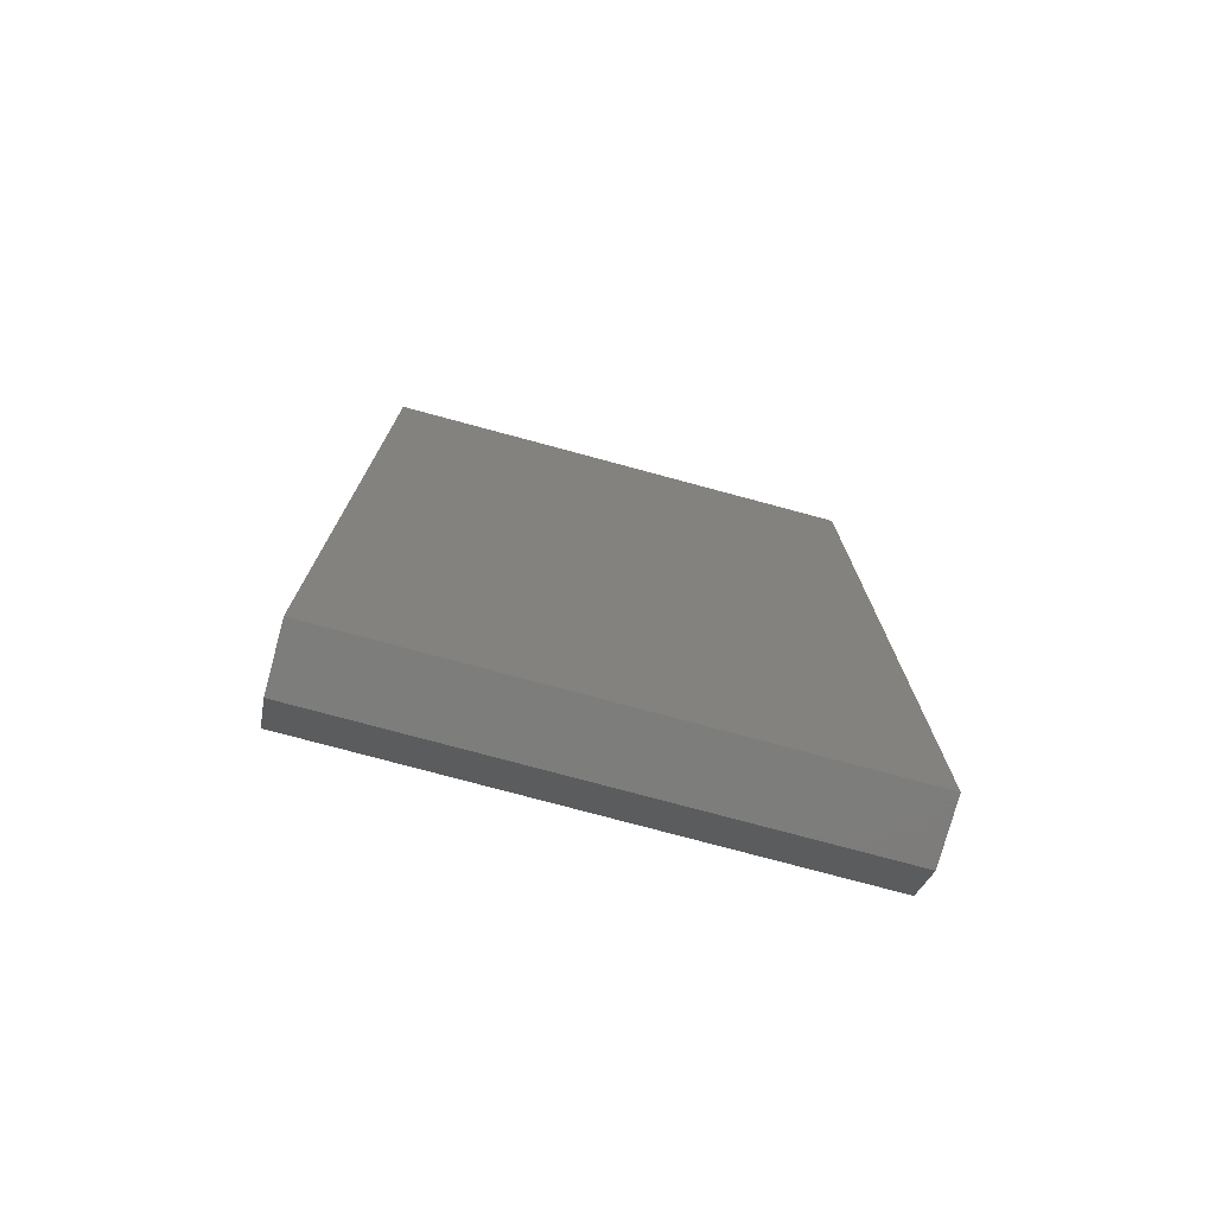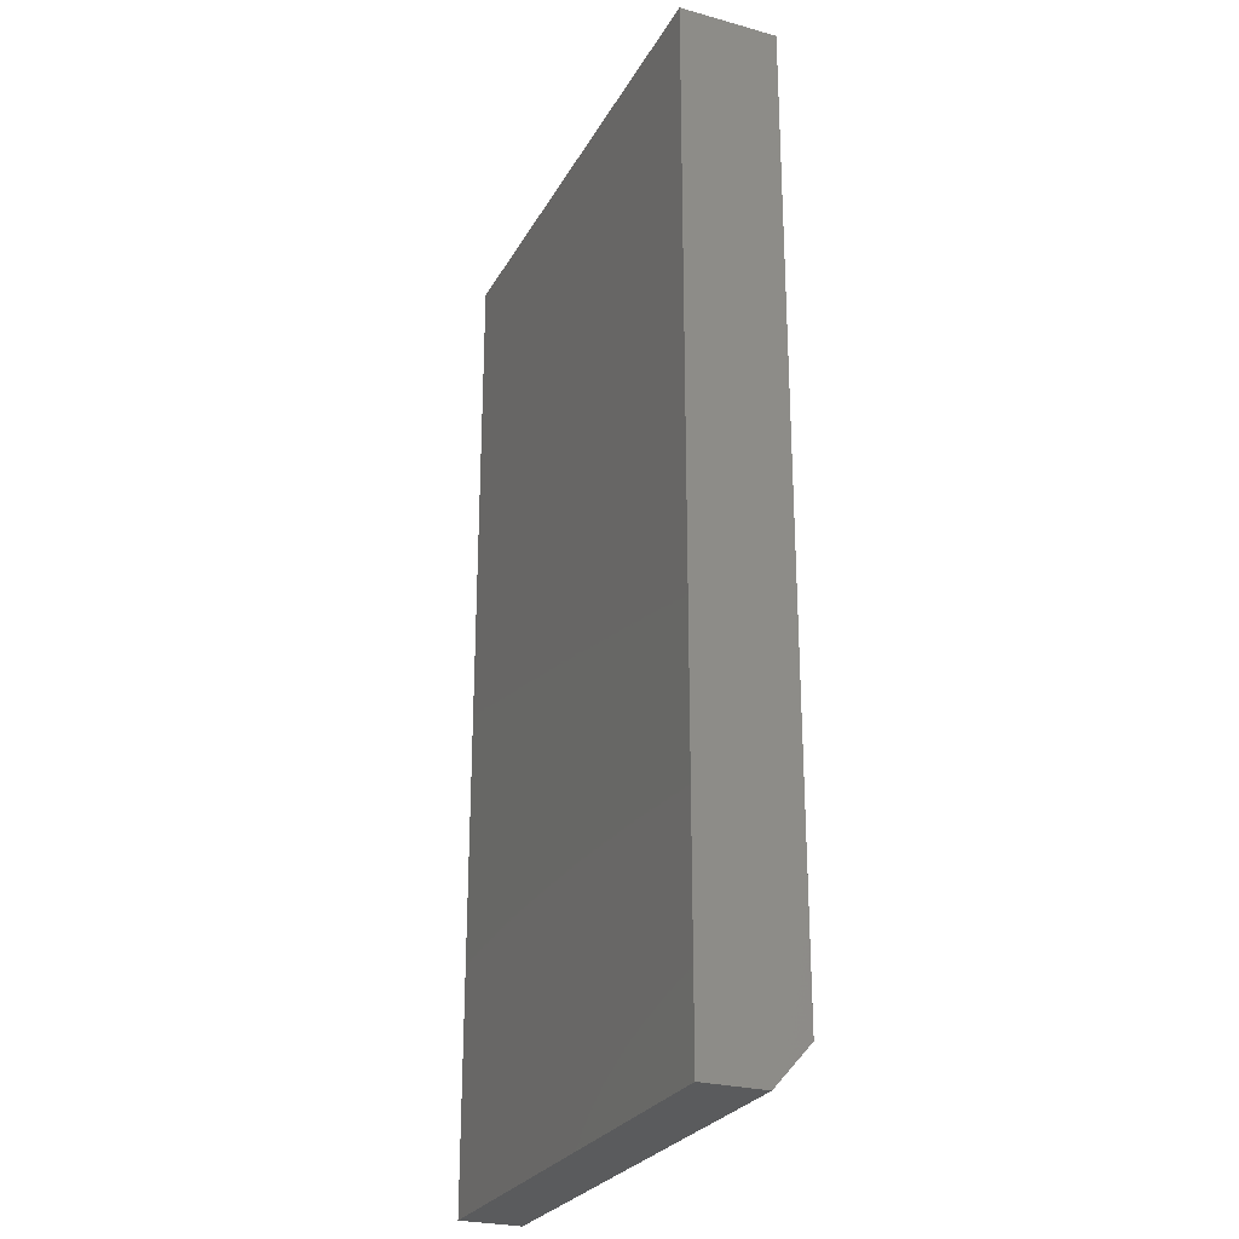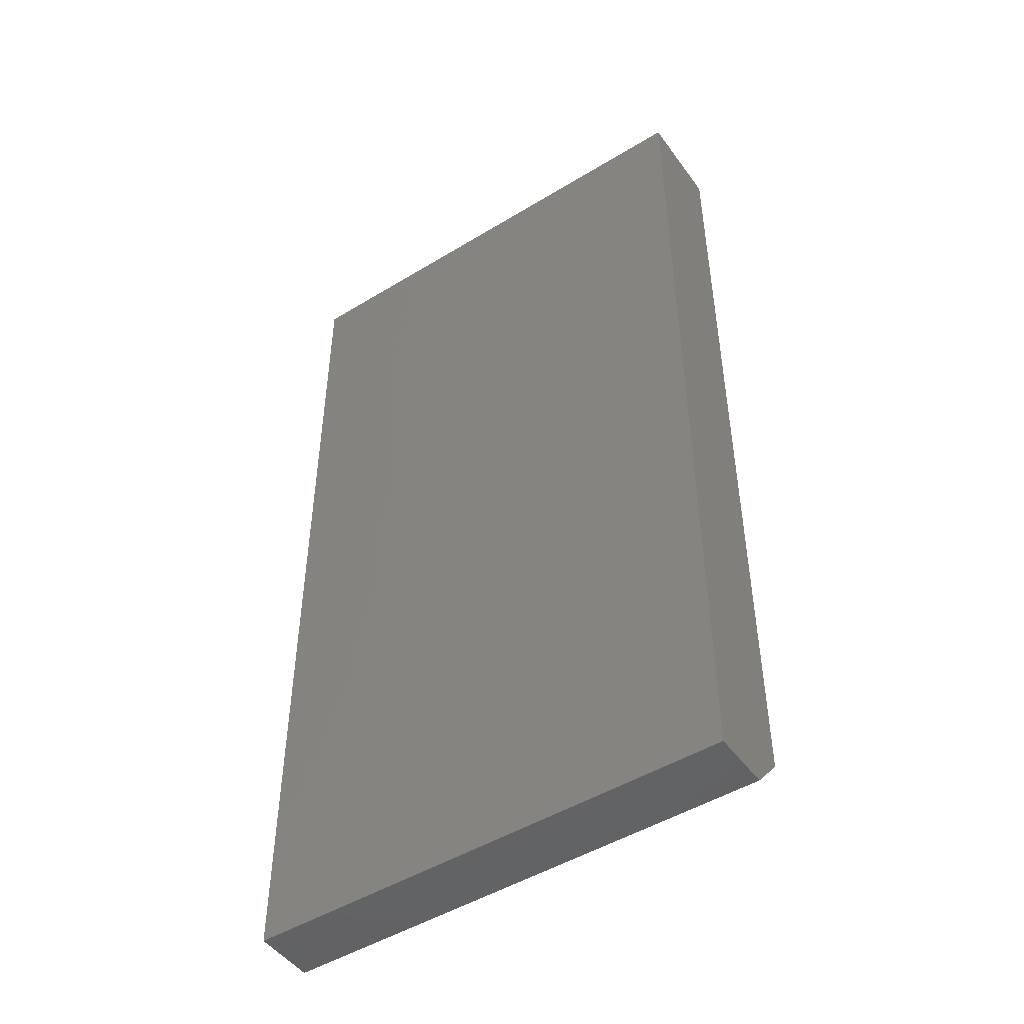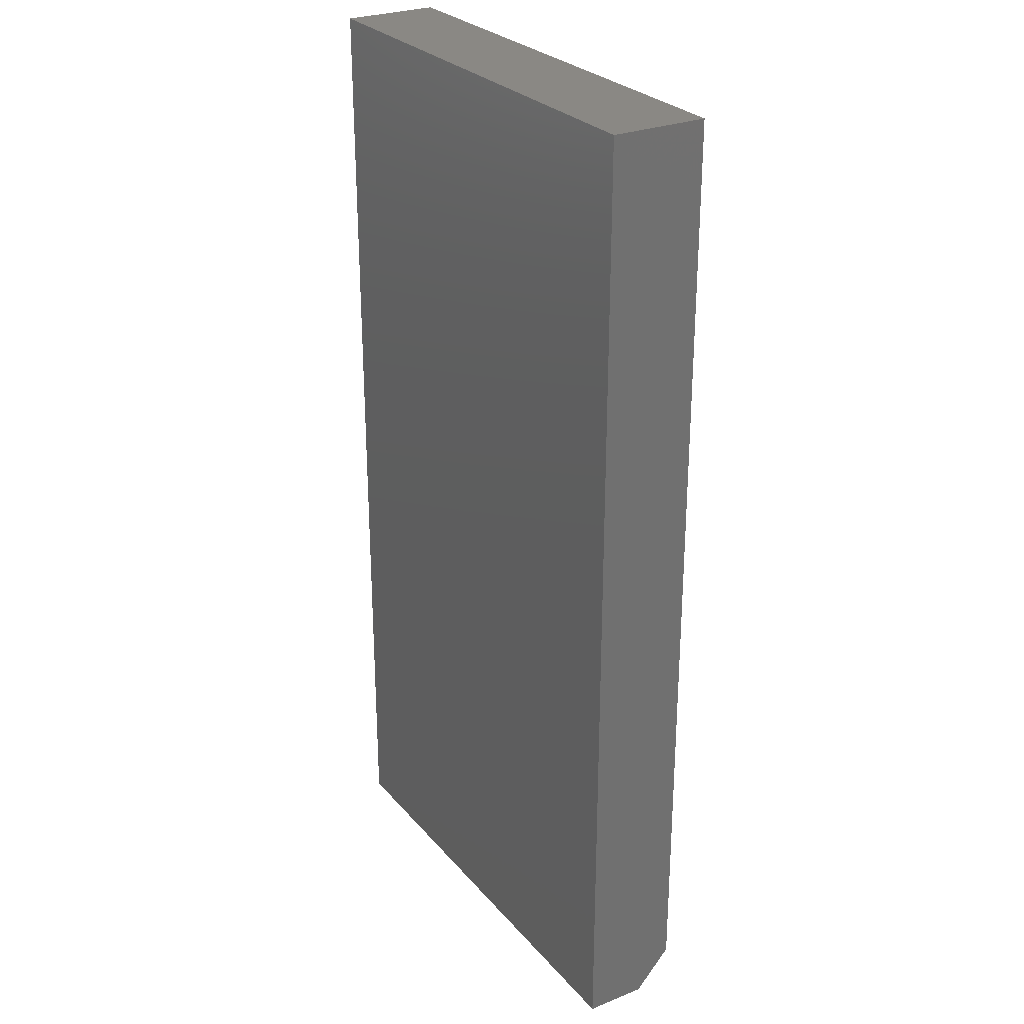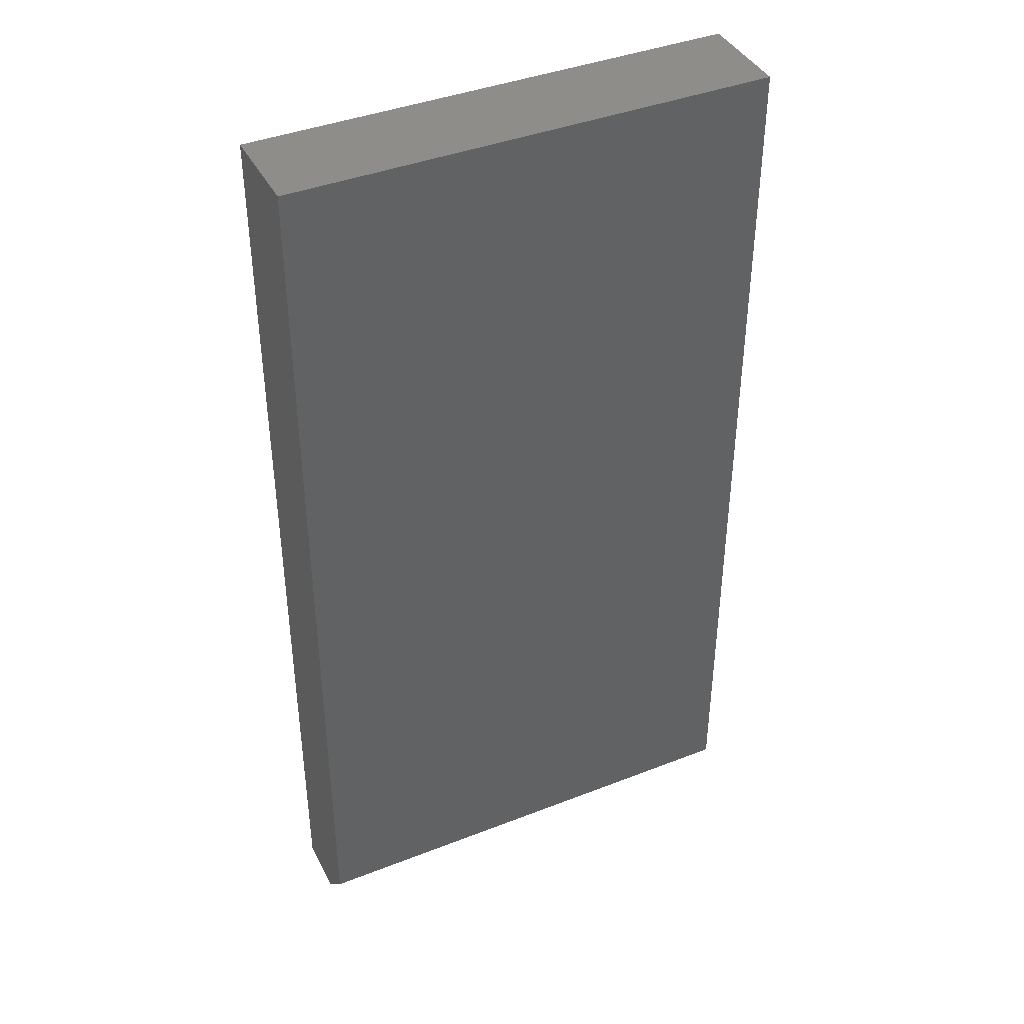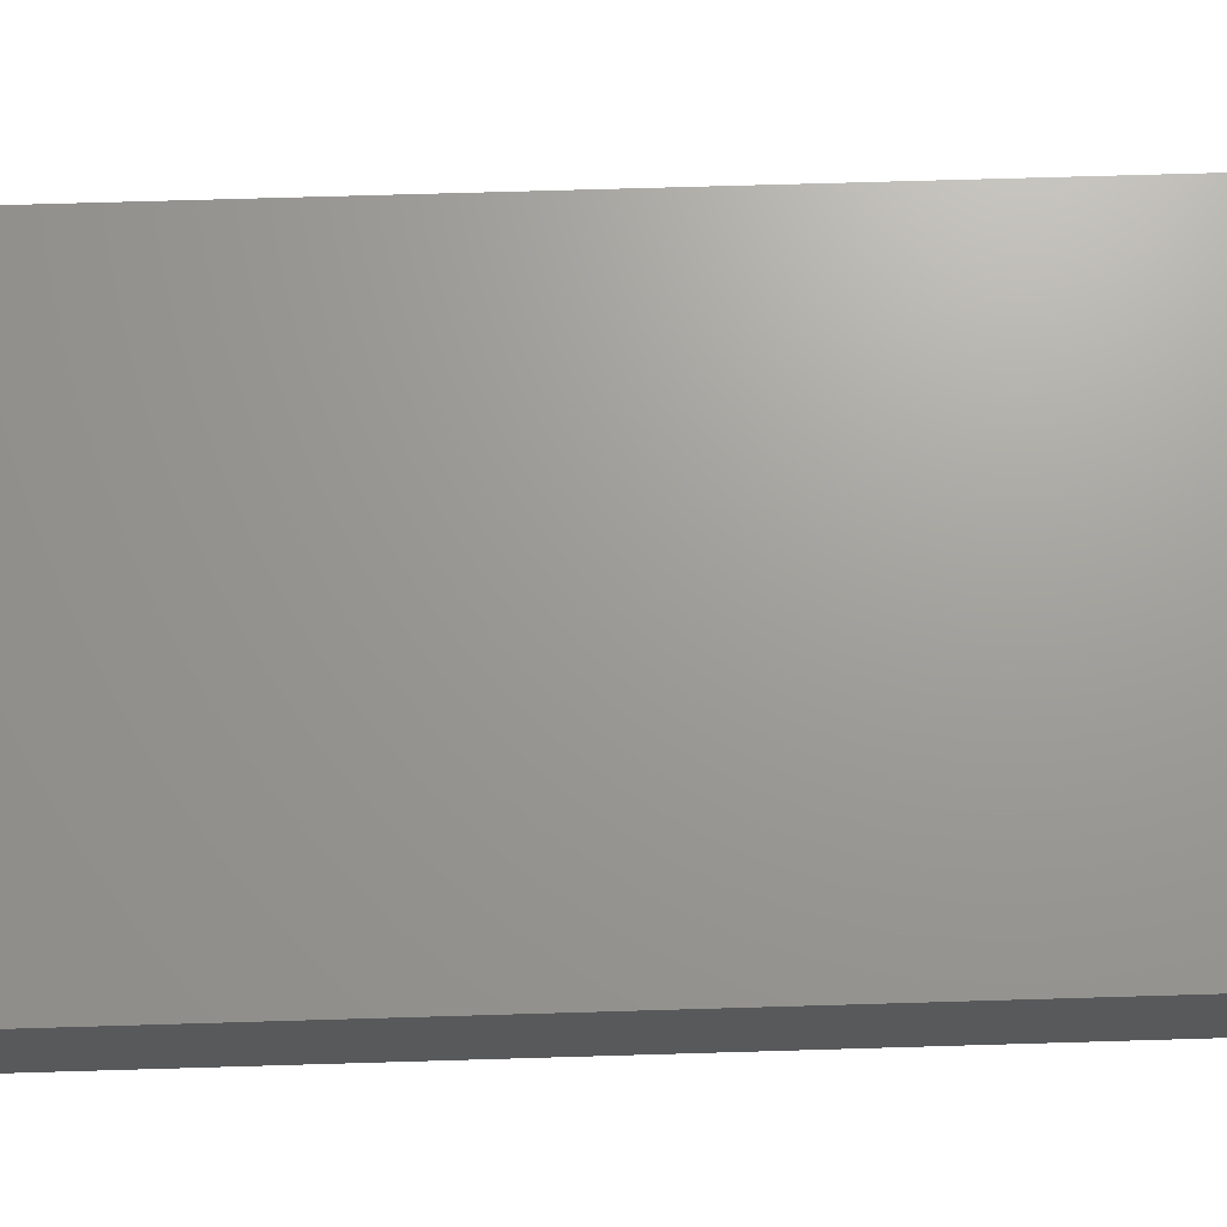
<metadata>
{"format":"stl","ext":"stl","renderer":"f3d","projection":"perspective","resolution":1024,"background":"white","views":[{"elev":-76.5,"azim":-15.1,"up":"+Y"},{"elev":-26.4,"azim":66.6,"up":"+Y"},{"elev":-48.3,"azim":34.3,"up":"+Y"},{"elev":27.5,"azim":58.5,"up":"+Y"},{"elev":40.8,"azim":154.5,"up":"+Y"},{"elev":69.1,"azim":-91.7,"up":"+Z"}]}
</metadata>
<code>
# stl→obj: 10 verts, 16 faces
v -0.375 -0.6875 0
v -0.375 0.75 0
v 0.3829 -0.6875 0
v 0.3829 0.75 0
v -0.375 0.75 0.1484
v -0.375 -0.75 0.1484
v -0.375 -0.75 0.05469
v 0.3829 0.75 0.1484
v 0.3829 -0.75 0.1484
v 0.3829 -0.75 0.05469
f 1 2 3
f 3 2 4
f 5 2 6
f 6 2 1
f 6 1 7
f 4 8 3
f 3 8 9
f 3 9 10
f 6 7 9
f 9 7 10
f 7 1 10
f 10 1 3
f 6 9 5
f 5 9 8
f 8 4 5
f 5 4 2

</code>
